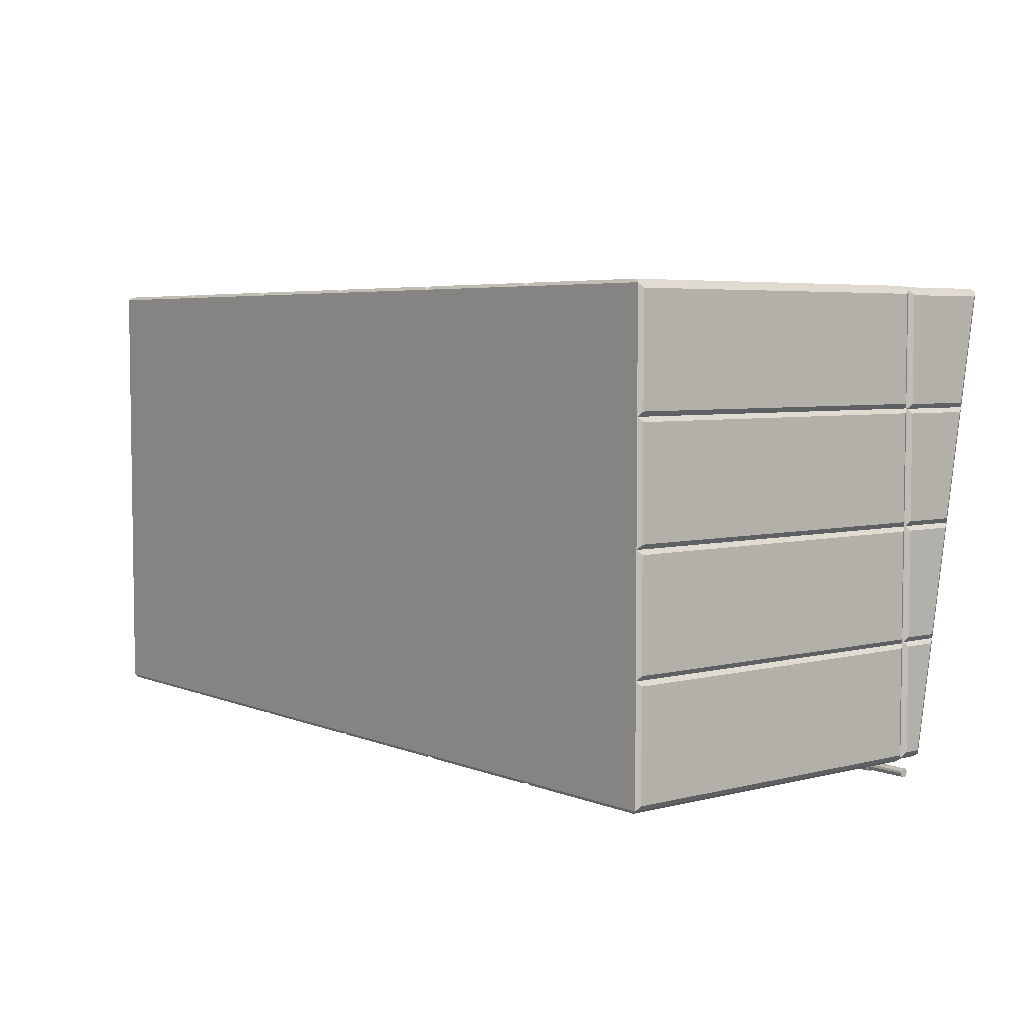
<metadata>
{"format":"obj","ext":"obj","renderer":"f3d","projection":"perspective","resolution":1024,"background":"white","views":[{"elev":4.9,"azim":51.4,"up":"+Z"}]}
</metadata>
<code>
o Cylinder_Cylinder.001
v -1.985 1.623 -1.11
v 1.985 1.623 -1.11
v -1.985 1.613 -1.108
v 1.985 1.613 -1.108
v -1.985 1.606 -1.1
v 1.985 1.606 -1.1
v -1.985 1.603 -1.091
v 1.985 1.603 -1.091
v -1.985 1.606 -1.081
v 1.985 1.606 -1.081
v -1.985 1.613 -1.074
v 1.985 1.613 -1.074
v -1.985 1.623 -1.071
v 1.985 1.623 -1.071
v -1.985 1.633 -1.074
v 1.985 1.633 -1.074
v -1.985 1.64 -1.081
v 1.985 1.64 -1.081
v -1.985 1.642 -1.091
v 1.985 1.642 -1.091
v -1.985 1.64 -1.1
v 1.985 1.64 -1.1
v -1.985 1.633 -1.108
v 1.985 1.633 -1.108
v -1.81 1.623 -1.116
v -1.653 1.623 -1.11
v 1.666 1.623 -1.116
v 1.796 1.623 -1.116
v 1.796 1.61 -1.113
v 1.666 1.613 -1.108
v -1.653 1.61 -1.113
v -1.81 1.61 -1.113
v 1.796 1.601 -1.103
v 1.666 1.606 -1.1
v -1.653 1.601 -1.103
v -1.81 1.601 -1.103
v 1.796 1.597 -1.091
v 1.666 1.603 -1.091
v -1.653 1.597 -1.091
v -1.81 1.597 -1.091
v 1.796 1.601 -1.078
v 1.666 1.606 -1.081
v -1.653 1.601 -1.078
v -1.81 1.601 -1.078
v 1.796 1.61 -1.068
v 1.666 1.613 -1.074
v -1.653 1.61 -1.068
v -1.81 1.61 -1.068
v 1.796 1.623 -1.065
v 1.666 1.623 -1.071
v -1.653 1.623 -1.065
v -1.81 1.623 -1.065
v 1.796 1.636 -1.068
v 1.666 1.633 -1.074
v -1.653 1.636 -1.068
v -1.81 1.636 -1.068
v 1.796 1.645 -1.078
v 1.666 1.64 -1.081
v -1.653 1.645 -1.078
v -1.81 1.645 -1.078
v 1.796 1.648 -1.091
v 1.666 1.642 -1.091
v -1.653 1.648 -1.091
v -1.81 1.648 -1.091
v 1.796 1.645 -1.103
v 1.666 1.64 -1.1
v -1.653 1.645 -1.103
v -1.81 1.645 -1.103
v 1.796 1.636 -1.113
v 1.666 1.633 -1.108
v -1.653 1.636 -1.113
v -1.81 1.636 -1.113
v -1.81 1.633 -1.108
v -1.81 1.623 -1.11
v -1.653 1.633 -1.108
v -1.653 1.623 -1.116
v 1.666 1.636 -1.113
v 1.666 1.623 -1.11
v 1.796 1.633 -1.108
v 1.796 1.623 -1.11
v -1.81 1.64 -1.1
v -1.653 1.64 -1.1
v 1.666 1.645 -1.103
v 1.796 1.64 -1.1
v -1.81 1.642 -1.091
v -1.653 1.642 -1.091
v 1.666 1.648 -1.091
v 1.796 1.642 -1.091
v -1.81 1.64 -1.081
v -1.653 1.64 -1.081
v 1.666 1.645 -1.078
v 1.796 1.64 -1.081
v -1.81 1.633 -1.074
v -1.653 1.633 -1.074
v 1.666 1.636 -1.068
v 1.796 1.633 -1.074
v -1.81 1.623 -1.071
v -1.653 1.623 -1.071
v 1.666 1.623 -1.065
v 1.796 1.623 -1.071
v -1.81 1.613 -1.074
v -1.653 1.613 -1.074
v 1.666 1.61 -1.068
v 1.796 1.613 -1.074
v -1.81 1.606 -1.081
v -1.653 1.606 -1.081
v 1.666 1.601 -1.078
v 1.796 1.606 -1.081
v -1.81 1.603 -1.091
v -1.653 1.603 -1.091
v 1.666 1.597 -1.091
v 1.796 1.603 -1.091
v -1.81 1.606 -1.1
v -1.653 1.606 -1.1
v 1.666 1.601 -1.103
v 1.796 1.606 -1.1
v -1.81 1.613 -1.108
v -1.653 1.613 -1.108
v 1.666 1.61 -1.113
v 1.796 1.613 -1.108
v 1.796 1.601 -1.025
v 1.666 1.601 -1.025
v -1.653 1.601 -1.025
v -1.81 1.601 -1.025
v 1.796 1.61 -1.025
v 1.666 1.61 -1.025
v -1.653 1.61 -1.025
v -1.81 1.61 -1.025
v 1.796 1.623 -1.025
v 1.666 1.623 -1.025
v -1.653 1.623 -1.025
v -1.81 1.623 -1.025
v 1.796 1.636 -1.025
v 1.666 1.636 -1.025
v -1.653 1.636 -1.025
v -1.81 1.636 -1.025
v 1.796 1.645 -1.025
v 1.666 1.645 -1.025
v -1.653 1.645 -1.025
v -1.81 1.645 -1.025
f 80 2 4 120
f 120 4 6 116
f 116 6 8 112
f 112 8 10 108
f 108 10 12 104
f 104 12 14 100
f 100 14 16 96
f 96 16 18 92
f 92 18 20 88
f 88 20 22 84
f 4 2 24 22 20 18 16 14 12 10 8 6
f 84 22 24 79
f 79 24 2 80
f 1 3 5 7 9 11 13 15 17 19 21 23
f 23 73 74 1
f 72 71 76 25
f 75 70 78 26
f 77 69 28 27
f 21 81 73 23
f 68 67 71 72
f 82 66 70 75
f 83 65 69 77
f 19 85 81 21
f 64 63 67 68
f 86 62 66 82
f 87 61 65 83
f 17 89 85 19
f 60 59 63 64
f 90 58 62 86
f 91 57 61 87
f 15 93 89 17
f 57 91 138 137
f 94 54 58 90
f 91 95 134 138
f 13 97 93 15
f 47 51 131 127
f 98 50 54 94
f 107 41 121 122
f 11 101 97 13
f 55 59 139 135
f 102 46 50 98
f 52 48 128 132
f 9 105 101 11
f 41 45 125 121
f 106 42 46 102
f 60 56 136 140
f 7 109 105 9
f 40 39 43 44
f 110 38 42 106
f 111 37 41 107
f 5 113 109 7
f 36 35 39 40
f 114 34 38 110
f 115 33 37 111
f 3 117 113 5
f 32 31 35 36
f 118 30 34 114
f 119 29 33 115
f 1 74 117 3
f 25 76 31 32
f 26 78 30 118
f 27 28 29 119
f 72 25 74 73
f 76 71 75 26
f 77 27 78 70
f 28 69 79 80
f 68 72 73 81
f 71 67 82 75
f 83 77 70 66
f 69 65 84 79
f 64 68 81 85
f 67 63 86 82
f 87 83 66 62
f 65 61 88 84
f 60 64 85 89
f 63 59 90 86
f 91 87 62 58
f 61 57 92 88
f 56 60 89 93
f 59 55 94 90
f 95 91 58 54
f 57 53 96 92
f 52 56 93 97
f 55 51 98 94
f 99 95 54 50
f 53 49 100 96
f 48 52 97 101
f 51 47 102 98
f 103 99 50 46
f 49 45 104 100
f 44 48 101 105
f 47 43 106 102
f 107 103 46 42
f 45 41 108 104
f 40 44 105 109
f 43 39 110 106
f 111 107 42 38
f 41 37 112 108
f 36 40 109 113
f 39 35 114 110
f 115 111 38 34
f 37 33 116 112
f 32 36 113 117
f 35 31 118 114
f 119 115 34 30
f 33 29 120 116
f 25 32 117 74
f 31 76 26 118
f 27 119 30 78
f 29 28 80 120
f 136 135 139 140
f 134 133 137 138
f 132 131 135 136
f 130 129 133 134
f 128 127 131 132
f 126 125 129 130
f 124 123 127 128
f 122 121 125 126
f 99 103 126 130
f 53 57 137 133
f 44 43 123 124
f 45 49 129 125
f 56 52 132 136
f 59 60 140 139
f 48 44 124 128
f 51 55 135 131
f 43 47 127 123
f 95 99 130 134
f 103 107 122 126
f 49 53 133 129
o Cube_Cube.005
v -2.026 0 1.013
v -2.017 2.009 1.008
v -2.026 0 -1.013
v -2.016 1.676 -1.008
v 2.026 0 1.013
v 2.017 2.009 1.008
v 2.026 0 -1.013
v 2.016 1.676 -1.008
v -2 1.549 1
v -2.016 1.565 -1.008
v 2.016 1.565 -1.008
v 2.016 1.565 1.008
v 2 1.549 1
v -2.016 1.565 1.008
v 2 1.549 -1
v -2 1.549 -1
v -2 0 -1
v -2 0 1
v 2 0 -1
v 2 0 1
v 2.026 1.549 1.013
v -2.026 1.549 1.013
v 2.026 1.549 -1.013
v -2.026 1.549 -1.013
v 1.333 0 -1
v 0.6667 0 -1
v -0 0 -1
v -0.6667 0 -1
v -1.333 0 -1
v -1.344 1.676 -1.008
v -0.6719 1.676 -1.008
v 0 1.676 -1.008
v 0.6719 1.676 -1.008
v 1.344 1.676 -1.008
v -1.333 0 1
v -0.6667 0 1
v 0 0 1
v 0.6667 0 1
v 1.333 0 1
v 1.345 2.009 1.008
v 0.6724 2.009 1.008
v 0 2.009 1.008
v -0.6724 2.009 1.008
v -1.345 2.009 1.008
v 1.333 1.549 1
v 0.6667 1.549 1
v -0 1.549 1
v -0.6667 1.549 1
v -1.333 1.549 1
v -1.333 1.549 -1
v -0.6667 1.549 -1
v 0 1.549 -1
v 0.6667 1.549 -1
v 1.333 1.549 -1
v 1.344 1.565 1.008
v 0.6721 1.565 1.008
v 0 1.565 1.008
v -0.6721 1.565 1.008
v -1.344 1.565 1.008
v -1.344 1.565 -1.008
v -0.6721 1.565 -1.008
v 0 1.565 -1.008
v 0.6721 1.565 -1.008
v 1.344 1.565 -1.008
v 1.35 0 -1.013
v 0.6752 0 -1.013
v 0 0 -1.013
v -0.6752 0 -1.013
v -1.35 0 -1.013
v -1.35 0 1.013
v -0.6752 0 1.013
v 0 0 1.013
v 0.6752 0 1.013
v 1.35 0 1.013
v 1.35 1.549 1.013
v 0.6752 1.549 1.013
v 0 1.549 1.013
v -0.6752 1.549 1.013
v -1.35 1.549 1.013
v -1.35 1.549 -1.013
v -0.6752 1.549 -1.013
v 0 1.549 -1.013
v 0.6752 1.549 -1.013
v 1.35 1.549 -1.013
v 1.367 1.577 -1.022
v 1.367 1.665 -1.022
v 1.993 1.665 -1.022
v 1.993 1.577 -1.022
v -1.367 1.577 1.022
v -1.368 1.998 1.022
v -1.994 1.998 1.022
v -1.993 1.577 1.022
v -1.367 1.692 -0.9993
v -1.993 1.692 -0.9993
v -1.994 2.022 0.9943
v -1.368 2.022 0.9943
v -1.373 0.01151 1.027
v -1.373 1.537 1.027
v -2.003 1.537 1.027
v -2.003 0.01151 1.027
v 1.373 0.01151 -1.027
v 1.373 1.537 -1.027
v 2.003 1.537 -1.027
v 2.003 0.01151 -1.027
v -2.003 0.01151 -1.027
v -2.003 1.537 -1.027
v -1.373 1.537 -1.027
v -1.373 0.01151 -1.027
v -1.327 0.01151 -1.027
v -1.327 1.537 -1.027
v -0.6982 1.537 -1.027
v -0.6982 0.01151 -1.027
v -0.6522 0.01151 -1.027
v -0.6522 1.537 -1.027
v -0.02301 1.537 -1.027
v -0.02301 0.01151 -1.027
v 0.02301 0.01151 -1.027
v 0.02301 1.537 -1.027
v 0.6522 1.537 -1.027
v 0.6522 0.01151 -1.027
v 0.6982 0.01151 -1.027
v 0.6982 1.537 -1.027
v 1.327 1.537 -1.027
v 1.327 0.01151 -1.027
v 2.003 0.01151 1.027
v 2.003 1.537 1.027
v 1.373 1.537 1.027
v 1.373 0.01151 1.027
v 1.327 0.01151 1.027
v 1.327 1.537 1.027
v 0.6982 1.537 1.027
v 0.6982 0.01151 1.027
v 0.6522 0.01151 1.027
v 0.6522 1.537 1.027
v 0.02301 1.537 1.027
v 0.02301 0.01151 1.027
v -0.02301 0.01151 1.027
v -0.02301 1.537 1.027
v -0.6522 1.537 1.027
v -0.6522 0.01151 1.027
v -0.6982 0.01151 1.027
v -0.6982 1.537 1.027
v -1.327 1.537 1.027
v -1.327 0.01151 1.027
v 1.993 1.692 -0.9993
v 1.367 1.692 -0.9993
v 1.368 2.022 0.9943
v 1.994 2.022 0.9943
v 1.321 1.692 -0.9993
v 0.6949 1.692 -0.9993
v 0.6954 2.022 0.9943
v 1.322 2.022 0.9943
v 0.6489 1.692 -0.9993
v 0.02301 1.692 -0.9993
v 0.02301 2.022 0.9943
v 0.6494 2.022 0.9943
v -0.02301 1.692 -0.9993
v -0.6489 1.692 -0.9993
v -0.6494 2.022 0.9943
v -0.02301 2.022 0.9943
v -0.6949 1.692 -0.9993
v -1.321 1.692 -0.9993
v -1.322 2.022 0.9943
v -0.6954 2.022 0.9943
v 1.993 1.577 1.022
v 1.994 1.998 1.022
v 1.368 1.998 1.022
v 1.367 1.577 1.022
v 1.321 1.577 1.022
v 1.322 1.998 1.022
v 0.6954 1.998 1.022
v 0.6951 1.577 1.022
v 0.6491 1.577 1.022
v 0.6494 1.998 1.022
v 0.02301 1.998 1.022
v 0.02301 1.577 1.022
v -0.02301 1.577 1.022
v -0.02301 1.998 1.022
v -0.6494 1.998 1.022
v -0.6491 1.577 1.022
v -0.6951 1.577 1.022
v -0.6954 1.998 1.022
v -1.322 1.998 1.022
v -1.321 1.577 1.022
v -1.993 1.577 -1.022
v -1.993 1.665 -1.022
v -1.367 1.665 -1.022
v -1.367 1.577 -1.022
v -1.321 1.577 -1.022
v -1.321 1.665 -1.022
v -0.695 1.665 -1.022
v -0.6951 1.577 -1.022
v -0.6491 1.577 -1.022
v -0.6489 1.665 -1.022
v -0.02301 1.665 -1.022
v -0.02301 1.577 -1.022
v 0.02301 1.577 -1.022
v 0.02301 1.665 -1.022
v 0.6489 1.665 -1.022
v 0.6491 1.577 -1.022
v 0.6951 1.577 -1.022
v 0.695 1.665 -1.022
v 1.321 1.665 -1.022
v 1.321 1.577 -1.022
v -2 0 -0.5
v -2 0 0
v -2 0 0.5
v -2.017 1.926 0.5039
v -2.016 1.843 -0.00016
v -2.016 1.76 -0.5042
v 2 0 0.5
v 2 0 0
v 2 0 -0.5
v 2.016 1.76 -0.5042
v 2.016 1.843 -0.00016
v 2.017 1.926 0.5039
v 2 1.549 -0.5
v 2 1.549 0
v 2 1.549 0.5
v -2 1.549 0.5
v -2 1.549 0
v -2 1.549 -0.5
v 2.016 1.565 -0.5041
v 2.016 1.565 0
v 2.016 1.565 0.5041
v -2.016 1.565 0.5041
v -2.016 1.565 0
v -2.016 1.565 -0.5041
v -2.026 0 -0.5064
v -2.026 0 0
v -2.026 0 0.5064
v 2.026 0 0.5064
v 2.026 0 0
v 2.026 0 -0.5064
v 2.026 1.549 -0.5064
v 2.026 1.549 0
v 2.026 1.549 0.5064
v -2.026 1.549 0.5064
v -2.026 1.549 0
v -2.026 1.549 -0.5064
v 1.344 1.76 -0.5042
v 1.344 1.843 -0.00016
v 1.345 1.926 0.5039
v 0.672 1.76 -0.5042
v 0.6722 1.843 -0.00016
v 0.6723 1.926 0.5039
v 0 1.76 -0.5042
v 0 1.843 -0.00016
v 0 1.926 0.5039
v -0.672 1.76 -0.5042
v -0.6722 1.843 -0.00016
v -0.6723 1.926 0.5039
v -1.344 1.76 -0.5042
v -1.344 1.843 -0.00016
v -1.345 1.926 0.5039
v -1.333 0 -0.5
v -1.333 0 0
v -1.333 0 0.5
v -0.6667 0 -0.5
v -0.6667 0 0
v -0.6667 0 0.5
v -0 0 -0.5
v 0 0 0
v 0 0 0.5
v 0.6667 0 -0.5
v 0.6667 0 0
v 0.6667 0 0.5
v 1.333 0 -0.5
v 1.333 0 0
v 1.333 0 0.5
v -1.367 1.775 -0.5009
v -1.367 1.857 -0.002469
v -1.368 1.939 0.4959
v -1.994 1.939 0.4959
v -1.993 1.857 -0.002469
v -1.993 1.775 -0.5009
v 1.993 1.775 -0.5009
v 1.993 1.857 -0.002469
v 1.994 1.939 0.4959
v 1.367 1.775 -0.5009
v 1.367 1.857 -0.002469
v 1.368 1.939 0.4959
v 1.321 1.775 -0.5009
v 1.321 1.857 -0.002469
v 1.322 1.939 0.4959
v 0.6951 1.775 -0.5009
v 0.6952 1.857 -0.002469
v 0.6953 1.939 0.4959
v 0.649 1.775 -0.5009
v 0.6491 1.857 -0.002469
v 0.6492 1.939 0.4959
v 0.02301 1.775 -0.5009
v 0.02301 1.857 -0.002469
v 0.02301 1.939 0.4959
v -0.02301 1.775 -0.5009
v -0.02301 1.857 -0.002469
v -0.02301 1.939 0.4959
v -0.649 1.775 -0.5009
v -0.6491 1.857 -0.002469
v -0.6492 1.939 0.4959
v -0.6951 1.775 -0.5009
v -0.6952 1.857 -0.002469
v -0.6953 1.939 0.4959
v -1.321 1.775 -0.5009
v -1.321 1.857 -0.002469
v -1.322 1.939 0.4959
v -2.029 1.585 -0.5242
v -2.029 1.736 -0.5243
v -2.029 1.659 -0.9882
v -2.029 1.585 -0.9881
v 2.029 1.585 0.5242
v 2.029 1.909 0.524
v 2.03 1.986 0.9879
v 2.029 1.585 0.9881
v 2.038 0.0201 0.5265
v 2.038 1.529 0.5265
v 2.038 1.529 0.9927
v 2.038 0.0201 0.9927
v -2.038 0.0201 -0.5265
v -2.038 1.529 -0.5265
v -2.038 1.529 -0.9927
v -2.038 0.0201 -0.9927
v -2.038 0.0201 0.9927
v -2.038 1.529 0.9927
v -2.038 1.529 0.5265
v -2.038 0.0201 0.5265
v -2.038 0.0201 0.4863
v -2.038 1.529 0.4863
v -2.038 1.529 0.0201
v -2.038 0.0201 0.0201
v -2.038 0.0201 -0.0201
v -2.038 1.529 -0.0201
v -2.038 1.529 -0.4863
v -2.038 0.0201 -0.4863
v 2.038 0.0201 -0.9927
v 2.038 1.529 -0.9927
v 2.038 1.529 -0.5265
v 2.038 0.0201 -0.5265
v 2.038 0.0201 -0.4863
v 2.038 1.529 -0.4863
v 2.038 1.529 -0.0201
v 2.038 0.0201 -0.0201
v 2.038 0.0201 0.0201
v 2.038 1.529 0.0201
v 2.038 1.529 0.4863
v 2.038 0.0201 0.4863
v 2.029 1.585 -0.9881
v 2.029 1.659 -0.9882
v 2.029 1.736 -0.5243
v 2.029 1.585 -0.5242
v 2.029 1.585 -0.484
v 2.029 1.743 -0.4841
v 2.029 1.819 -0.02025
v 2.029 1.585 -0.02012
v 2.029 1.585 0.02009
v 2.029 1.826 0.01995
v 2.029 1.902 0.4838
v 2.029 1.585 0.484
v -2.029 1.585 0.9881
v -2.03 1.986 0.9879
v -2.029 1.909 0.524
v -2.029 1.585 0.5242
v -2.029 1.585 0.484
v -2.029 1.902 0.4838
v -2.029 1.826 0.01995
v -2.029 1.585 0.02009
v -2.029 1.585 -0.02012
v -2.029 1.819 -0.02025
v -2.029 1.743 -0.4841
v -2.029 1.585 -0.484
f 447 448 449 450
f 225 226 227 228
f 451 452 453 454
f 229 230 231 232
f 410 351 160 179
f 413 414 235 236
f 237 238 239 240
f 455 456 457 458
f 241 242 243 244
f 459 460 461 462
f 369 143 157 345
f 205 147 159 165
f 372 145 160 351
f 210 141 158 175
f 215 161 153 185
f 375 163 155 357
f 220 164 156 190
f 378 162 149 360
f 163 224 194 155
f 224 223 193 194
f 223 222 192 193
f 222 221 191 192
f 221 220 190 191
f 162 219 189 149
f 219 218 188 189
f 218 217 187 188
f 217 216 186 187
f 216 215 185 186
f 145 214 179 160
f 214 213 178 179
f 213 212 177 178
f 212 211 176 177
f 211 210 175 176
f 143 209 169 157
f 209 208 168 169
f 208 207 167 168
f 207 206 166 167
f 206 205 165 166
f 245 246 247 248
f 249 250 251 252
f 253 254 255 256
f 257 258 259 260
f 261 262 263 264
f 265 266 267 268
f 269 270 271 272
f 273 274 275 276
f 277 278 279 280
f 281 282 283 284
f 419 422 287 288
f 425 428 291 292
f 431 434 295 296
f 437 440 299 300
f 443 446 303 304
f 347 398 175 158
f 398 401 176 175
f 401 404 177 176
f 404 407 178 177
f 407 410 179 178
f 305 306 307 308
f 309 310 311 312
f 313 314 315 316
f 317 318 319 320
f 321 322 323 324
f 325 326 327 328
f 329 330 331 332
f 333 334 335 336
f 337 338 339 340
f 341 342 343 344
f 204 174 226 225
f 174 148 227 226
f 148 151 228 227
f 151 204 225 228
f 199 184 230 229
f 184 142 231 230
f 142 154 232 231
f 154 199 229 232
f 170 144 234 233
f 348 142 235 414
f 142 184 236 235
f 393 170 233 411
f 210 219 238 237
f 219 162 239 238
f 162 141 240 239
f 141 210 237 240
f 205 224 242 241
f 224 163 243 242
f 163 147 244 243
f 147 205 241 244
f 143 164 246 245
f 164 220 247 246
f 220 209 248 247
f 209 143 245 248
f 209 220 250 249
f 220 221 251 250
f 221 208 252 251
f 208 209 249 252
f 208 221 254 253
f 221 222 255 254
f 222 207 256 255
f 207 208 253 256
f 207 222 258 257
f 222 223 259 258
f 223 206 260 259
f 206 207 257 260
f 206 223 262 261
f 223 224 263 262
f 224 205 264 263
f 205 206 261 264
f 145 161 266 265
f 161 215 267 266
f 215 214 268 267
f 214 145 265 268
f 214 215 270 269
f 215 216 271 270
f 216 213 272 271
f 213 214 269 272
f 213 216 274 273
f 216 217 275 274
f 217 212 276 275
f 212 213 273 276
f 212 217 278 277
f 217 218 279 278
f 218 211 280 279
f 211 212 277 280
f 211 218 282 281
f 218 219 283 282
f 219 210 284 283
f 210 211 281 284
f 148 174 286 285
f 383 180 287 422
f 180 146 288 287
f 354 148 285 417
f 174 173 290 289
f 386 181 291 428
f 181 180 292 291
f 381 174 289 423
f 173 172 294 293
f 389 182 295 434
f 182 181 296 295
f 384 173 293 429
f 172 171 298 297
f 392 183 299 440
f 183 182 300 299
f 387 172 297 435
f 171 170 302 301
f 395 184 303 446
f 184 183 304 303
f 390 171 301 441
f 152 146 306 305
f 146 180 307 306
f 180 195 308 307
f 195 152 305 308
f 195 180 310 309
f 180 181 311 310
f 181 196 312 311
f 196 195 309 312
f 196 181 314 313
f 181 182 315 314
f 182 197 316 315
f 197 196 313 316
f 197 182 318 317
f 182 183 319 318
f 183 198 320 319
f 198 197 317 320
f 198 183 322 321
f 183 184 323 322
f 184 199 324 323
f 199 198 321 324
f 150 144 326 325
f 144 170 327 326
f 170 200 328 327
f 200 150 325 328
f 200 170 330 329
f 170 171 331 330
f 171 201 332 331
f 201 200 329 332
f 201 171 334 333
f 171 172 335 334
f 172 202 336 335
f 202 201 333 336
f 202 172 338 337
f 172 173 339 338
f 173 203 340 339
f 203 202 337 340
f 203 173 342 341
f 173 174 343 342
f 174 204 344 343
f 204 203 341 344
f 183 392 443 304
f 392 391 442 443
f 391 390 441 442
f 170 393 444 302
f 393 394 445 444
f 394 395 446 445
f 182 389 437 300
f 389 388 436 437
f 388 387 435 436
f 171 390 438 298
f 390 391 439 438
f 391 392 440 439
f 181 386 431 296
f 386 385 430 431
f 385 384 429 430
f 172 387 432 294
f 387 388 433 432
f 388 389 434 433
f 180 383 425 292
f 383 382 424 425
f 382 381 423 424
f 173 384 426 290
f 384 385 427 426
f 385 386 428 427
f 146 356 419 288
f 356 355 418 419
f 355 354 417 418
f 174 381 420 286
f 381 382 421 420
f 382 383 422 421
f 184 395 413 236
f 395 394 412 413
f 394 393 411 412
f 144 350 416 234
f 350 349 415 416
f 349 348 414 415
f 166 165 408 405
f 405 408 409 406
f 406 409 410 407
f 167 166 405 402
f 402 405 406 403
f 403 406 407 404
f 168 167 402 399
f 399 402 403 400
f 400 403 404 401
f 169 168 399 396
f 396 399 400 397
f 397 400 401 398
f 157 169 396 345
f 345 396 397 346
f 346 397 398 347
f 301 302 444 441
f 441 444 445 442
f 442 445 446 443
f 297 298 438 435
f 435 438 439 436
f 436 439 440 437
f 293 294 432 429
f 429 432 433 430
f 430 433 434 431
f 289 290 426 423
f 423 426 427 424
f 424 427 428 425
f 285 286 420 417
f 417 420 421 418
f 418 421 422 419
f 164 380 362 156
f 380 379 361 362
f 379 378 360 361
f 161 377 359 153
f 377 376 358 359
f 376 375 357 358
f 147 374 353 159
f 374 373 352 353
f 373 372 351 352
f 141 371 347 158
f 371 370 346 347
f 370 369 345 346
f 463 464 465 466
f 467 468 469 470
f 471 472 473 474
f 475 476 477 478
f 479 480 481 482
f 483 484 485 486
f 233 234 416 411
f 411 416 415 412
f 412 415 414 413
f 165 159 353 408
f 408 353 352 409
f 409 352 351 410
f 487 488 489 490
f 491 492 493 494
f 495 496 497 498
f 499 500 501 502
f 503 504 505 506
f 507 508 509 510
f 368 350 448 447
f 350 144 449 448
f 144 150 450 449
f 150 368 447 450
f 365 356 452 451
f 356 146 453 452
f 146 152 454 453
f 152 365 451 454
f 372 377 456 455
f 377 161 457 456
f 161 145 458 457
f 145 372 455 458
f 369 380 460 459
f 380 164 461 460
f 164 143 462 461
f 143 369 459 462
f 141 162 464 463
f 162 378 465 464
f 378 371 466 465
f 371 141 463 466
f 371 378 468 467
f 378 379 469 468
f 379 370 470 469
f 370 371 467 470
f 370 379 472 471
f 379 380 473 472
f 380 369 474 473
f 369 370 471 474
f 147 163 476 475
f 163 375 477 476
f 375 374 478 477
f 374 147 475 478
f 374 375 480 479
f 375 376 481 480
f 376 373 482 481
f 373 374 479 482
f 373 376 484 483
f 376 377 485 484
f 377 372 486 485
f 372 373 483 486
f 151 148 488 487
f 148 354 489 488
f 354 363 490 489
f 363 151 487 490
f 363 354 492 491
f 354 355 493 492
f 355 364 494 493
f 364 363 491 494
f 364 355 496 495
f 355 356 497 496
f 356 365 498 497
f 365 364 495 498
f 154 142 500 499
f 142 348 501 500
f 348 366 502 501
f 366 154 499 502
f 366 348 504 503
f 348 349 505 504
f 349 367 506 505
f 367 366 503 506
f 367 349 508 507
f 349 350 509 508
f 350 368 510 509
f 368 367 507 510
f 199 154 149 189
f 365 152 153 359
f 204 151 155 194
f 368 150 156 362
f 150 200 190 156
f 200 201 191 190
f 201 202 192 191
f 202 203 193 192
f 203 204 194 193
f 152 195 185 153
f 195 196 186 185
f 196 197 187 186
f 197 198 188 187
f 198 199 189 188
f 154 366 360 149
f 366 367 361 360
f 367 368 362 361
f 151 363 357 155
f 363 364 358 357
f 364 365 359 358

</code>
